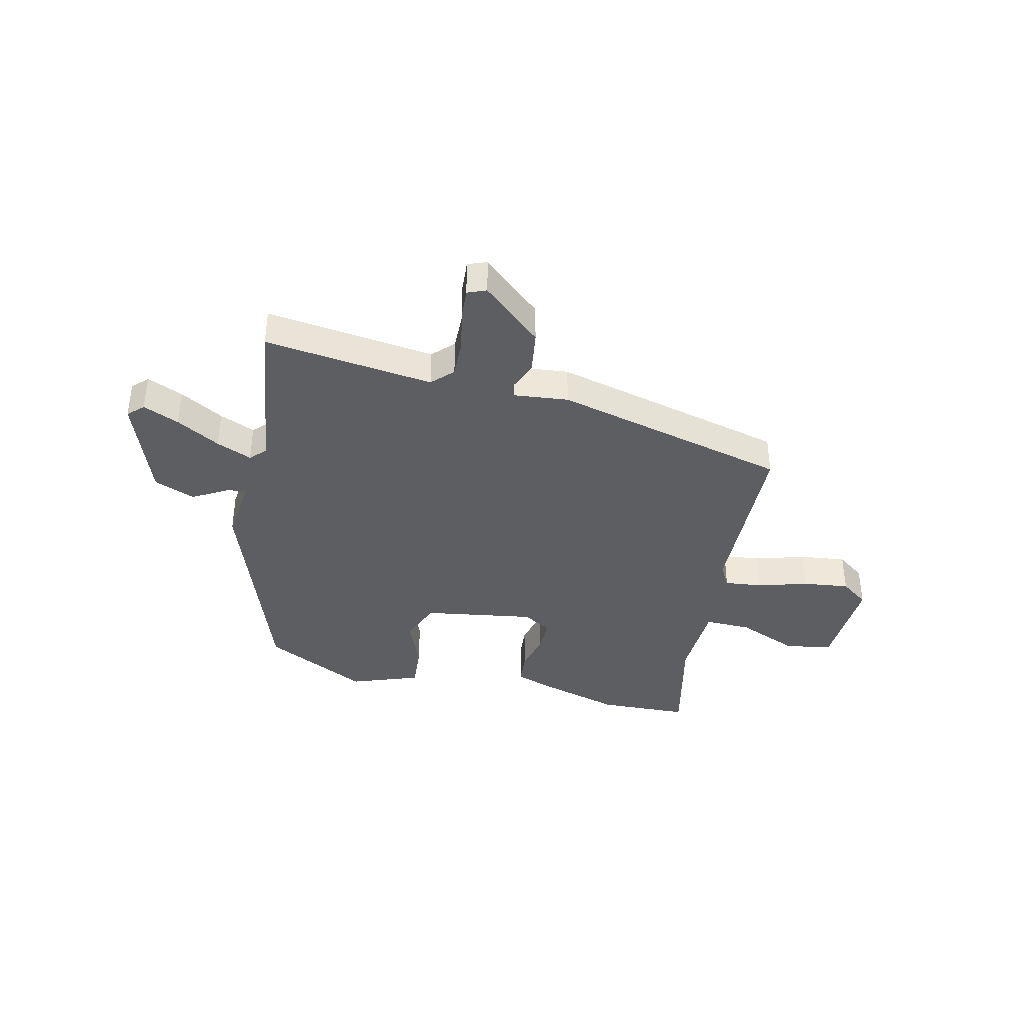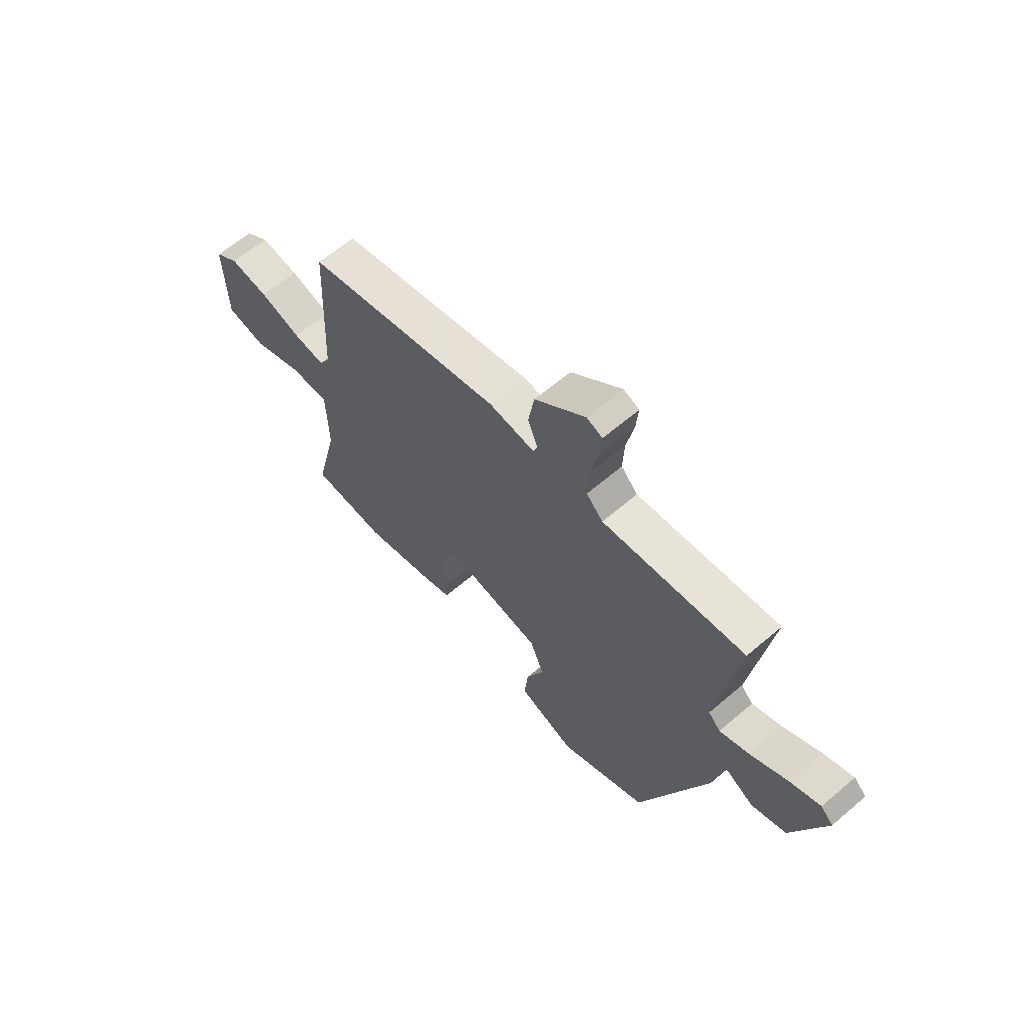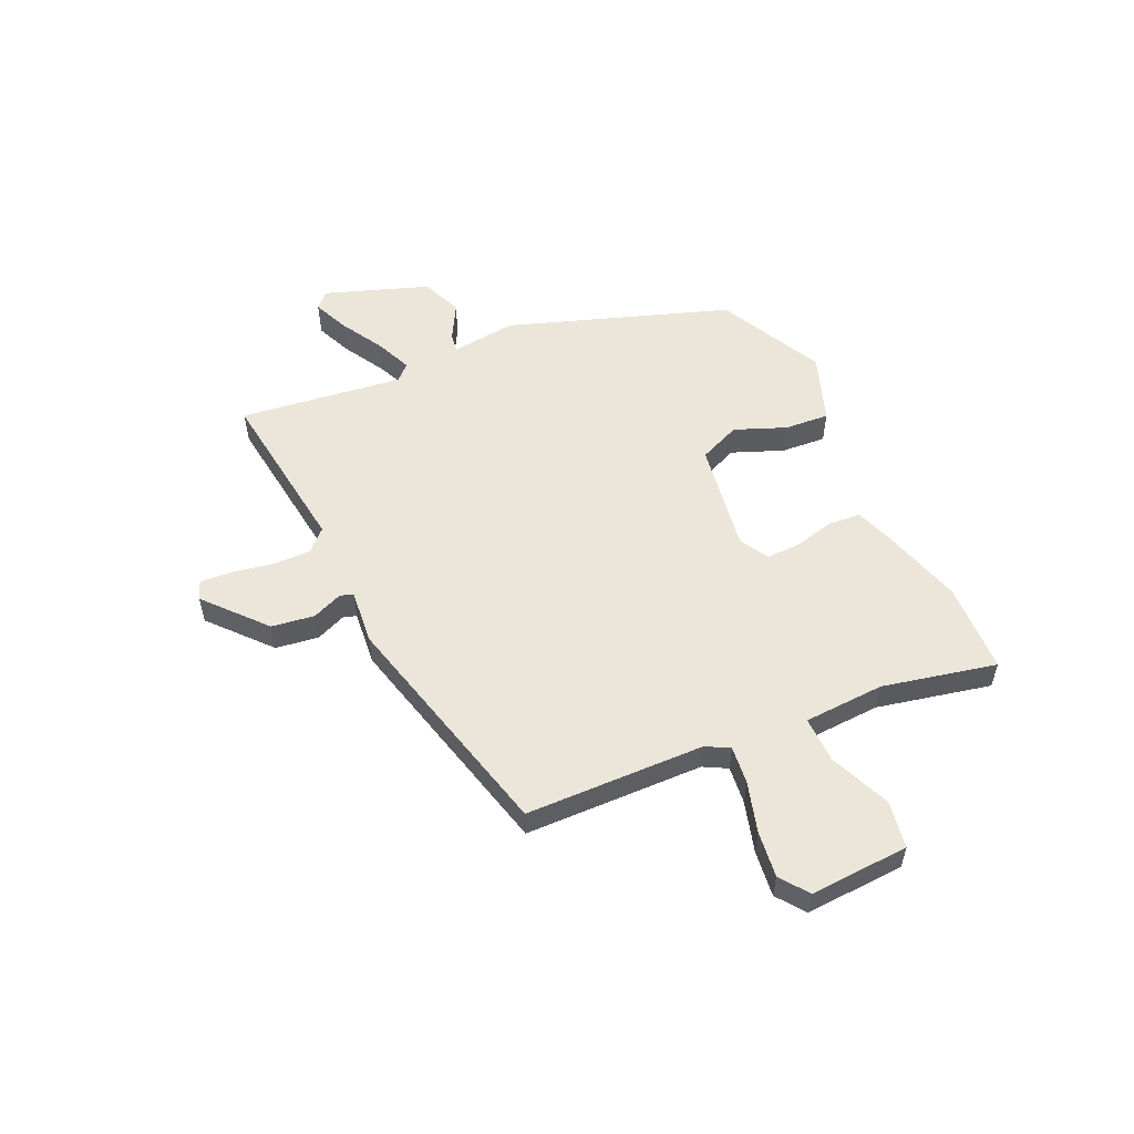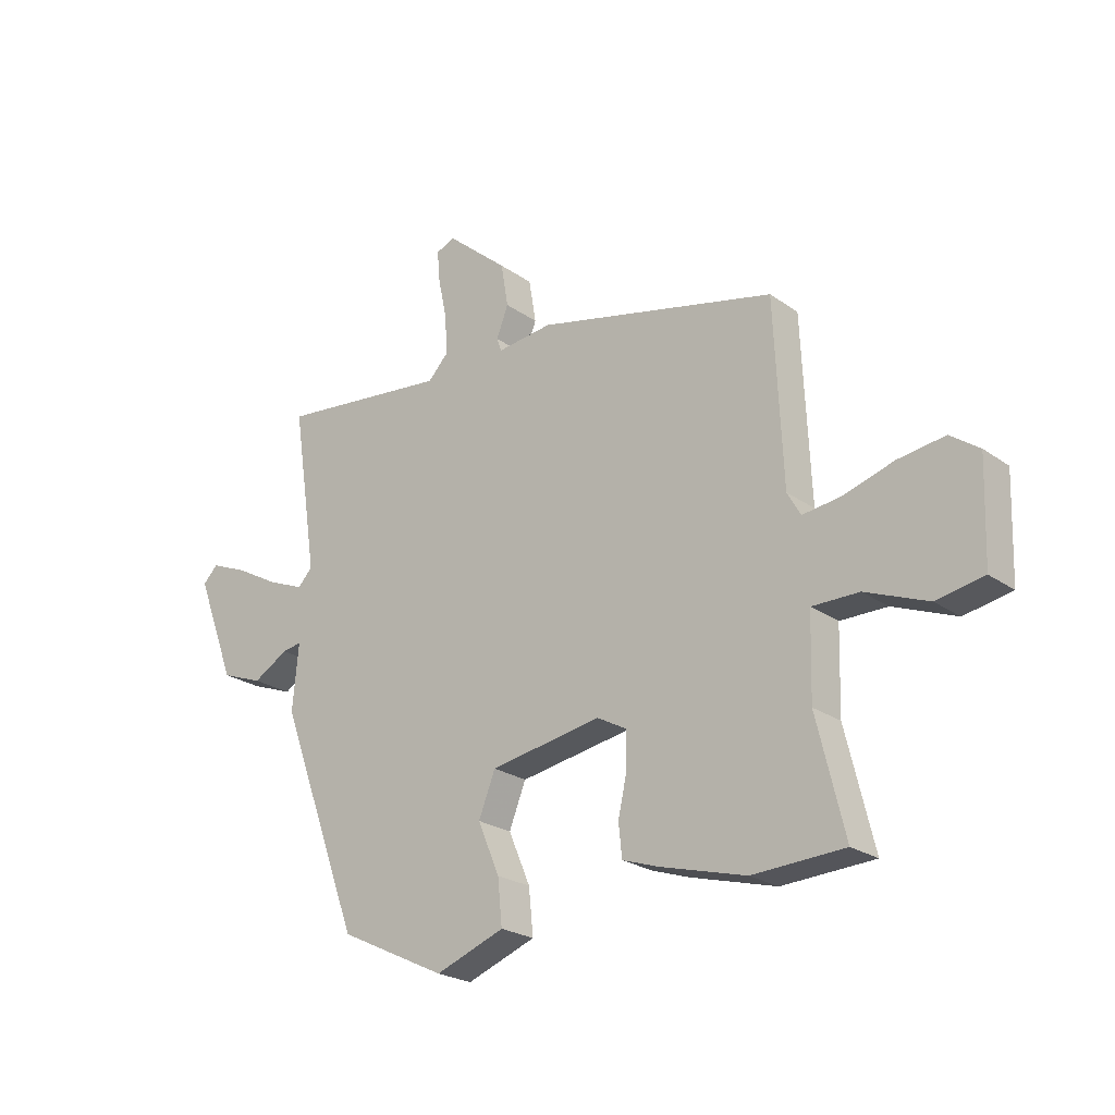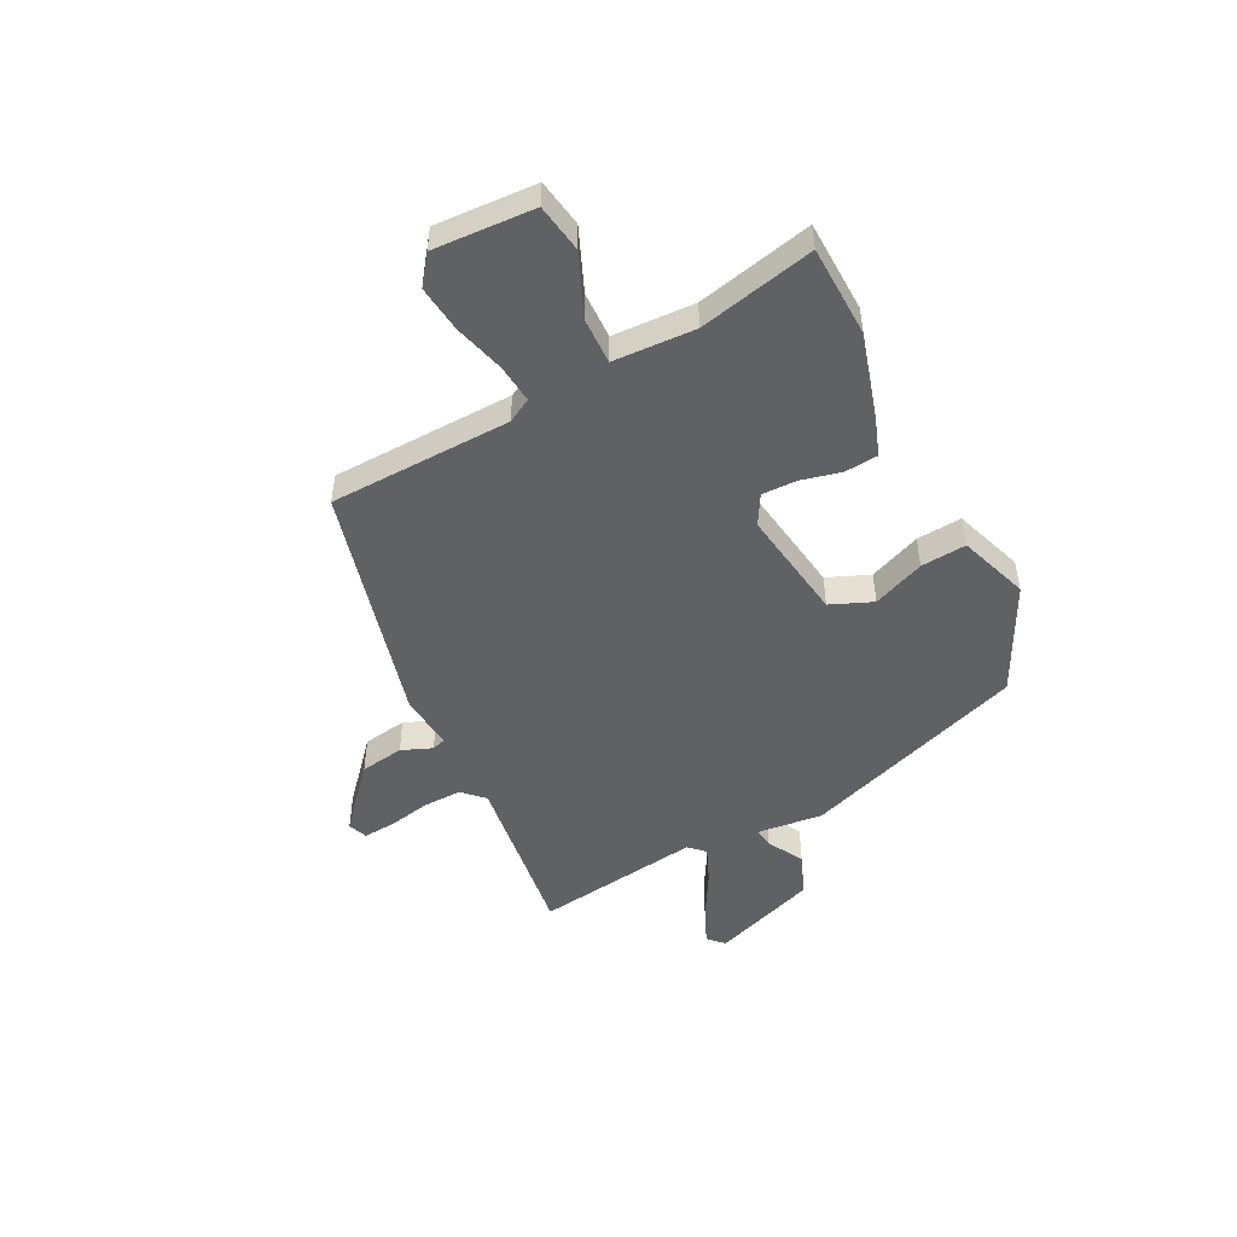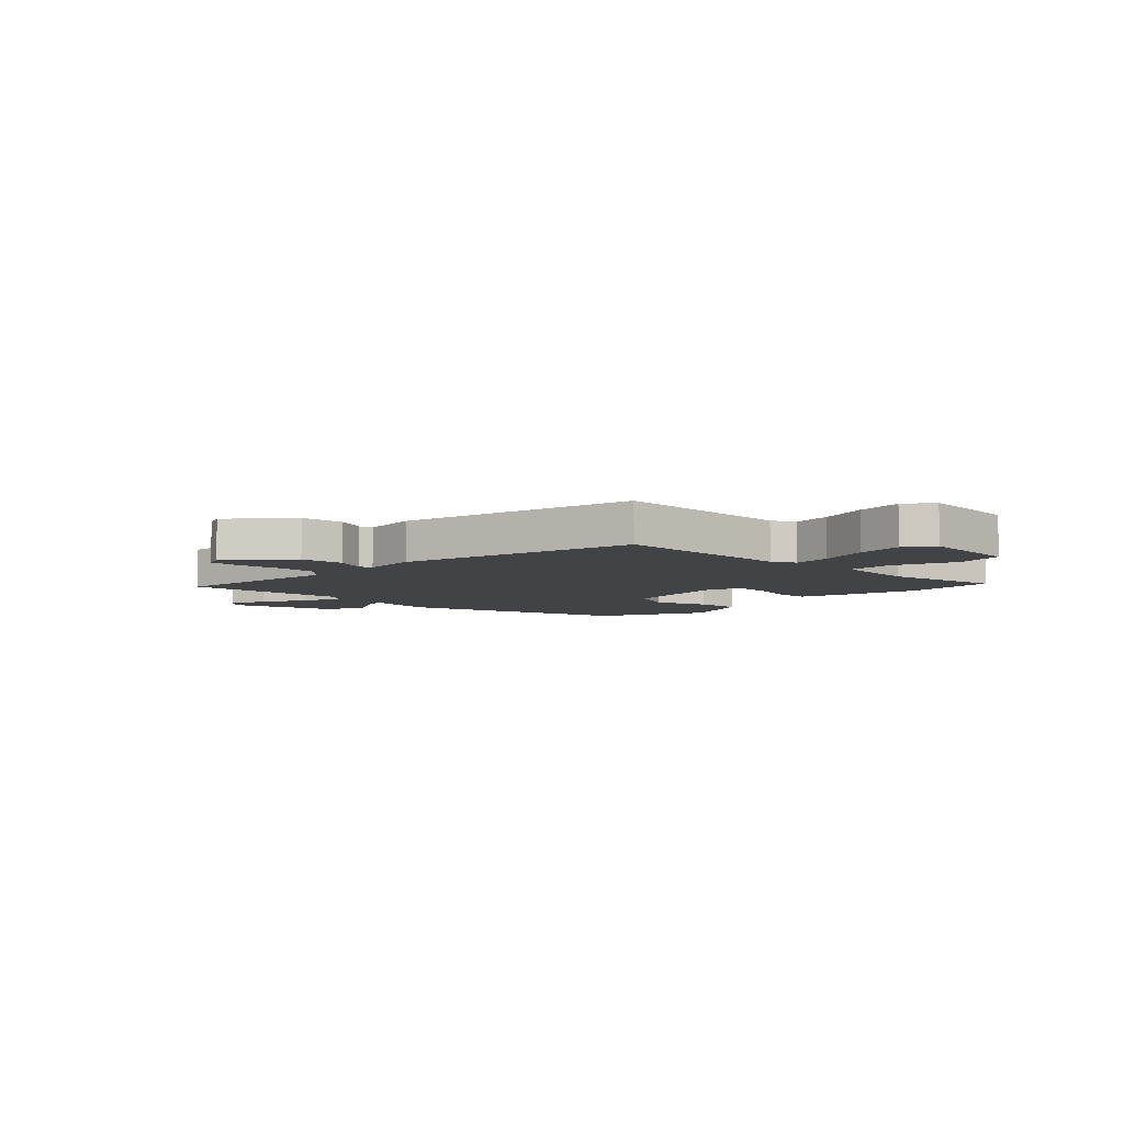
<metadata>
{"format":"obj","ext":"obj","renderer":"f3d","projection":"perspective","resolution":1024,"background":"white","views":[{"elev":-38.6,"azim":-14.0,"up":"+Y"},{"elev":62.7,"azim":-130.9,"up":"+Z"},{"elev":55.3,"azim":64.2,"up":"+Y"},{"elev":-23.2,"azim":40.1,"up":"+Z"},{"elev":-49.7,"azim":115.8,"up":"+Y"},{"elev":-7.0,"azim":44.1,"up":"+Y"}]}
</metadata>
<code>
v 0.591 0.07 -0.495
v 0.427 0.07 -0.504
v 0.274 0.07 -0.463
v 0.208 0.07 -0.441
v 0.202 0.07 -0.382
v 0.218 0.07 -0.309
v 0.218 0.07 -0.247
v 0.165 0.07 -0.218
v -0.035 0.07 -0.253
v -0.065 0.07 -0.329
v -0.026 0.07 -0.421
v -0.018 0.07 -0.502
v -0.142 0.07 -0.549
v -0.334 0.07 -0.457
v -0.481 0.07 -0.06
v -0.47 0.07 0.058
v -0.505 0.07 0.052
v -0.568 0.07 0.015
v -0.643 0.07 0.043
v -0.714 0.07 0.23
v -0.687 0.07 0.257
v -0.621 0.07 0.23
v -0.541 0.07 0.186
v -0.476 0.07 0.16
v -0.45 0.07 0.188
v -0.495 0.07 0.484
v -0.187 0.07 0.451
v -0.151 0.07 0.489
v -0.154 0.07 0.558
v -0.17 0.07 0.633
v -0.175 0.07 0.69
v -0.141 0.07 0.704
v -0.031 0.07 0.611
v -0.018 0.07 0.533
v -0.039 0.07 0.478
v -0.031 0.07 0.454
v 0.068 0.07 0.466
v 0.498 0.07 0.367
v 0.513 0.07 0.041
v 0.537 0.07 -0.001
v 0.606 0.07 0.008
v 0.696 0.07 0.036
v 0.78 0.07 0.048
v 0.832 0.07 0.011
v 0.826 0.07 -0.17
v 0.741 0.07 -0.186
v 0.629 0.07 -0.142
v 0.545 0.07 -0.142
v 0.541 0.07 -0.289
v 0.591 0 -0.495
v 0.427 0 -0.504
v 0.274 0 -0.463
v 0.208 0 -0.441
v 0.202 0 -0.382
v 0.218 0 -0.309
v 0.218 0 -0.247
v 0.165 0 -0.218
v -0.035 0 -0.253
v -0.065 0 -0.329
v -0.026 0 -0.421
v -0.018 0 -0.502
v -0.142 0 -0.549
v -0.334 0 -0.457
v -0.481 0 -0.06
v -0.47 0 0.058
v -0.505 0 0.052
v -0.568 0 0.015
v -0.643 0 0.043
v -0.714 0 0.23
v -0.687 0 0.257
v -0.621 0 0.23
v -0.541 0 0.186
v -0.476 0 0.16
v -0.45 0 0.188
v -0.495 0 0.484
v -0.187 0 0.451
v -0.151 0 0.489
v -0.154 0 0.558
v -0.17 0 0.633
v -0.175 0 0.69
v -0.141 0 0.704
v -0.031 0 0.611
v -0.018 0 0.533
v -0.039 0 0.478
v -0.031 0 0.454
v 0.068 0 0.466
v 0.498 0 0.367
v 0.513 0 0.041
v 0.537 0 -0.001
v 0.606 0 0.008
v 0.696 0 0.036
v 0.78 0 0.048
v 0.832 0 0.011
v 0.826 0 -0.17
v 0.741 0 -0.186
v 0.629 0 -0.142
v 0.545 0 -0.142
v 0.541 0 -0.289
f 44 45 46 47
f 44 47 48
f 41 42 43 44
f 40 41 44 48
f 39 40 48 49
f 36 37 38 39
f 32 33 34 35
f 32 35 36
f 29 30 31 32
f 28 29 32 36
f 27 28 36 39
f 25 26 27 39
f 20 21 22 23
f 20 23 24
f 17 18 19 20
f 16 17 20 24
f 13 14 15 16
f 10 11 12 13
f 10 13 16 24
f 3 4 5 6
f 3 6 7
f 49 1 2 3
f 49 3 7
f 39 49 7 8
f 25 39 8 9
f 9 10 24 25
f 96 95 94 93
f 97 96 93
f 93 92 91 90
f 97 93 90 89
f 98 97 89 88
f 88 87 86 85
f 84 83 82 81
f 85 84 81
f 81 80 79 78
f 85 81 78 77
f 88 85 77 76
f 88 76 75 74
f 72 71 70 69
f 73 72 69
f 69 68 67 66
f 73 69 66 65
f 65 64 63 62
f 62 61 60 59
f 73 65 62 59
f 55 54 53 52
f 56 55 52
f 52 51 50 98
f 56 52 98
f 57 56 98 88
f 58 57 88 74
f 74 73 59 58
f 1 50 51 2
f 2 51 52 3
f 3 52 53 4
f 4 53 54 5
f 5 54 55 6
f 6 55 56 7
f 7 56 57 8
f 8 57 58 9
f 9 58 59 10
f 10 59 60 11
f 11 60 61 12
f 12 61 62 13
f 13 62 63 14
f 14 63 64 15
f 15 64 65 16
f 16 65 66 17
f 17 66 67 18
f 18 67 68 19
f 19 68 69 20
f 20 69 70 21
f 21 70 71 22
f 22 71 72 23
f 23 72 73 24
f 24 73 74 25
f 25 74 75 26
f 26 75 76 27
f 27 76 77 28
f 28 77 78 29
f 29 78 79 30
f 30 79 80 31
f 31 80 81 32
f 32 81 82 33
f 33 82 83 34
f 34 83 84 35
f 35 84 85 36
f 36 85 86 37
f 37 86 87 38
f 38 87 88 39
f 39 88 89 40
f 40 89 90 41
f 41 90 91 42
f 42 91 92 43
f 43 92 93 44
f 44 93 94 45
f 45 94 95 46
f 46 95 96 47
f 47 96 97 48
f 48 97 98 49
f 49 98 50 1

</code>
